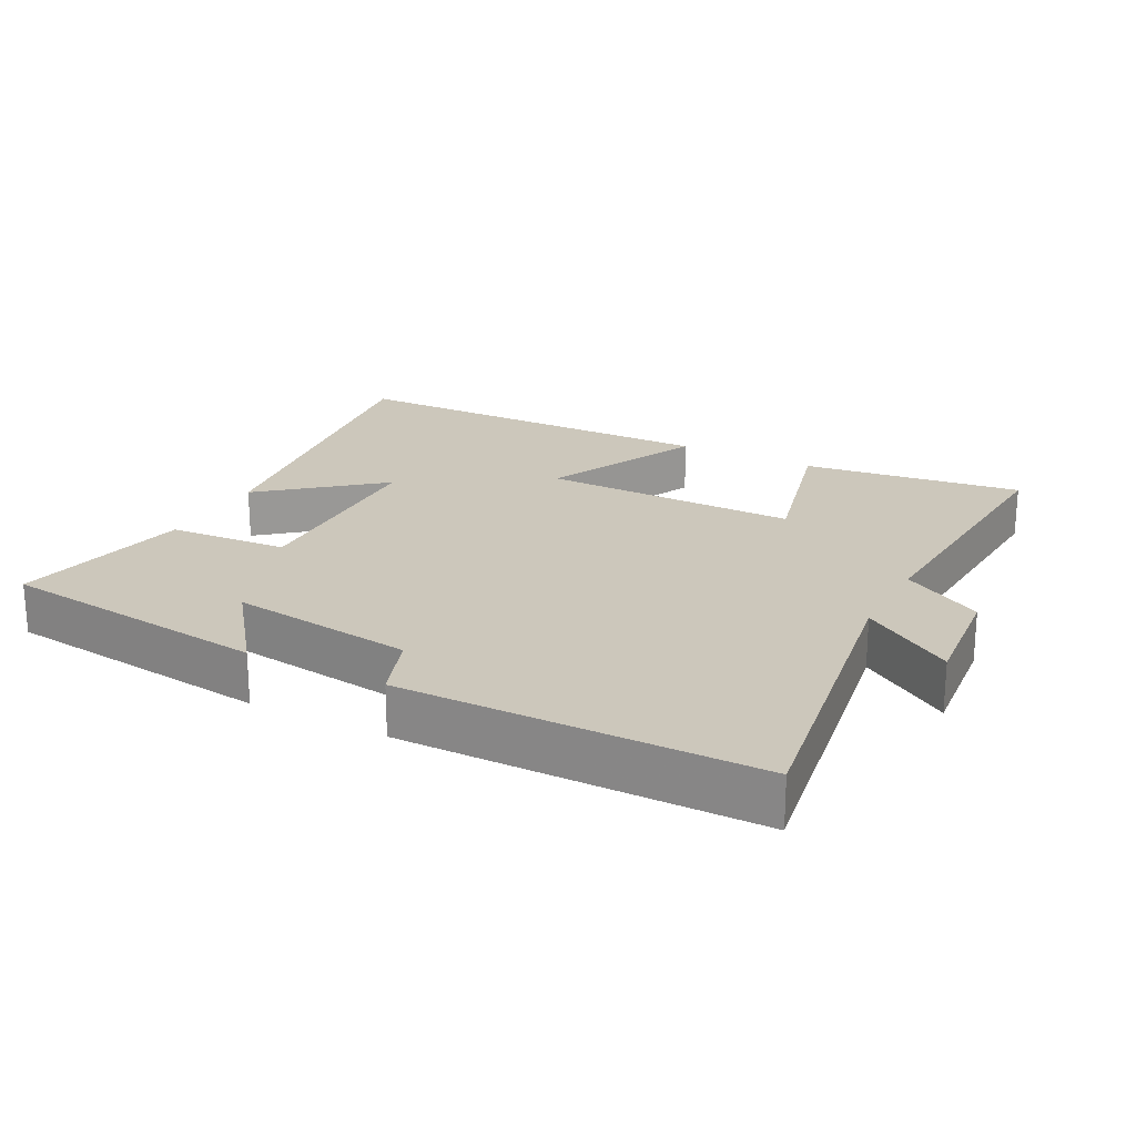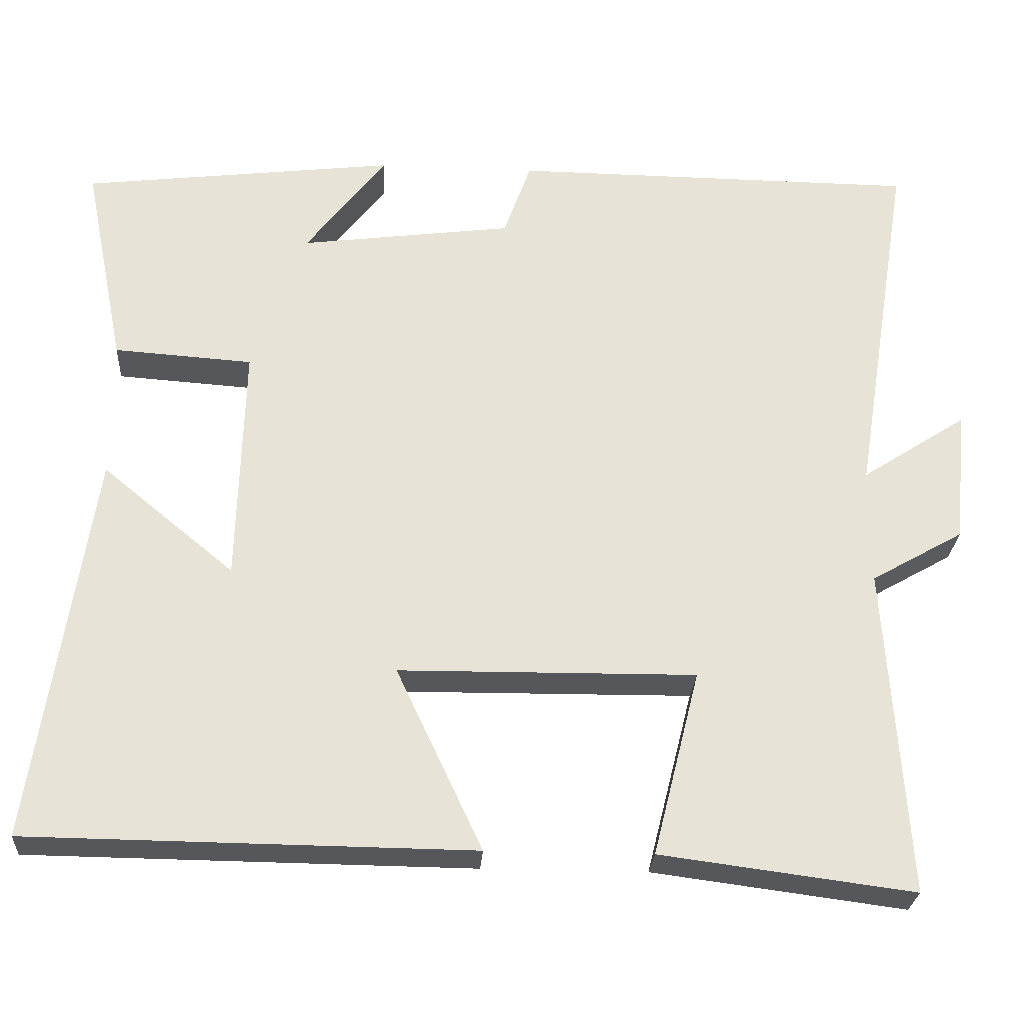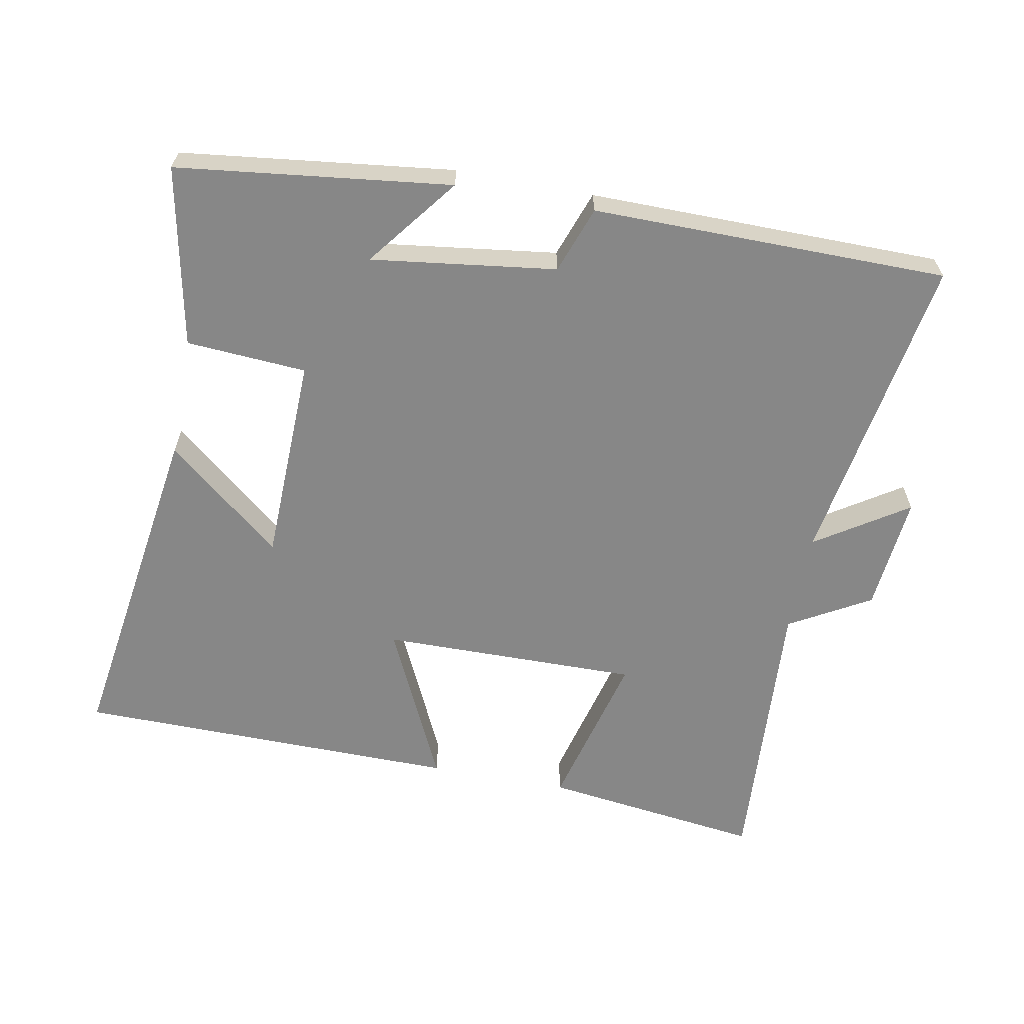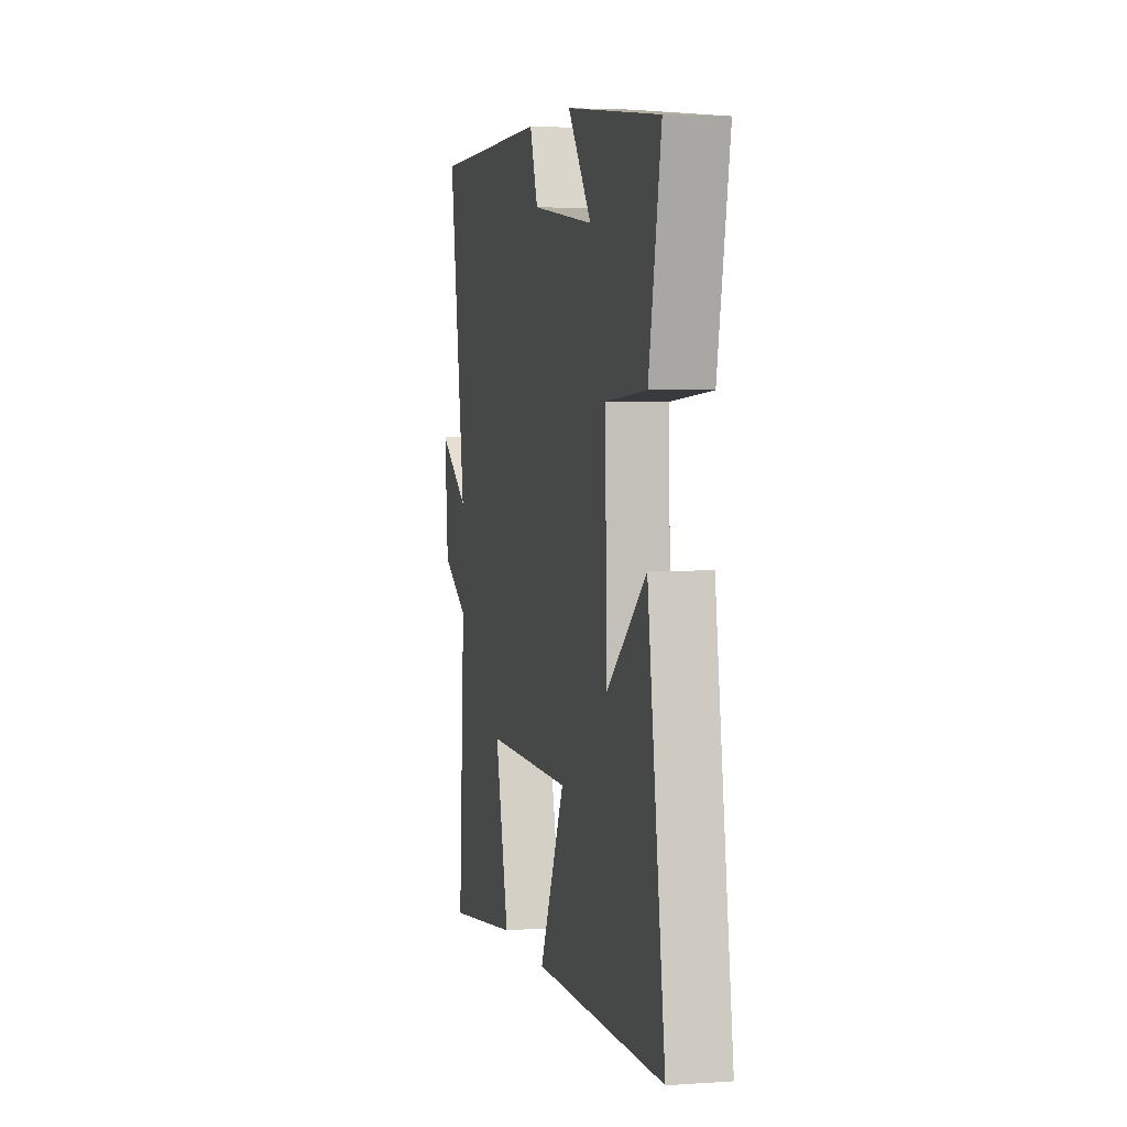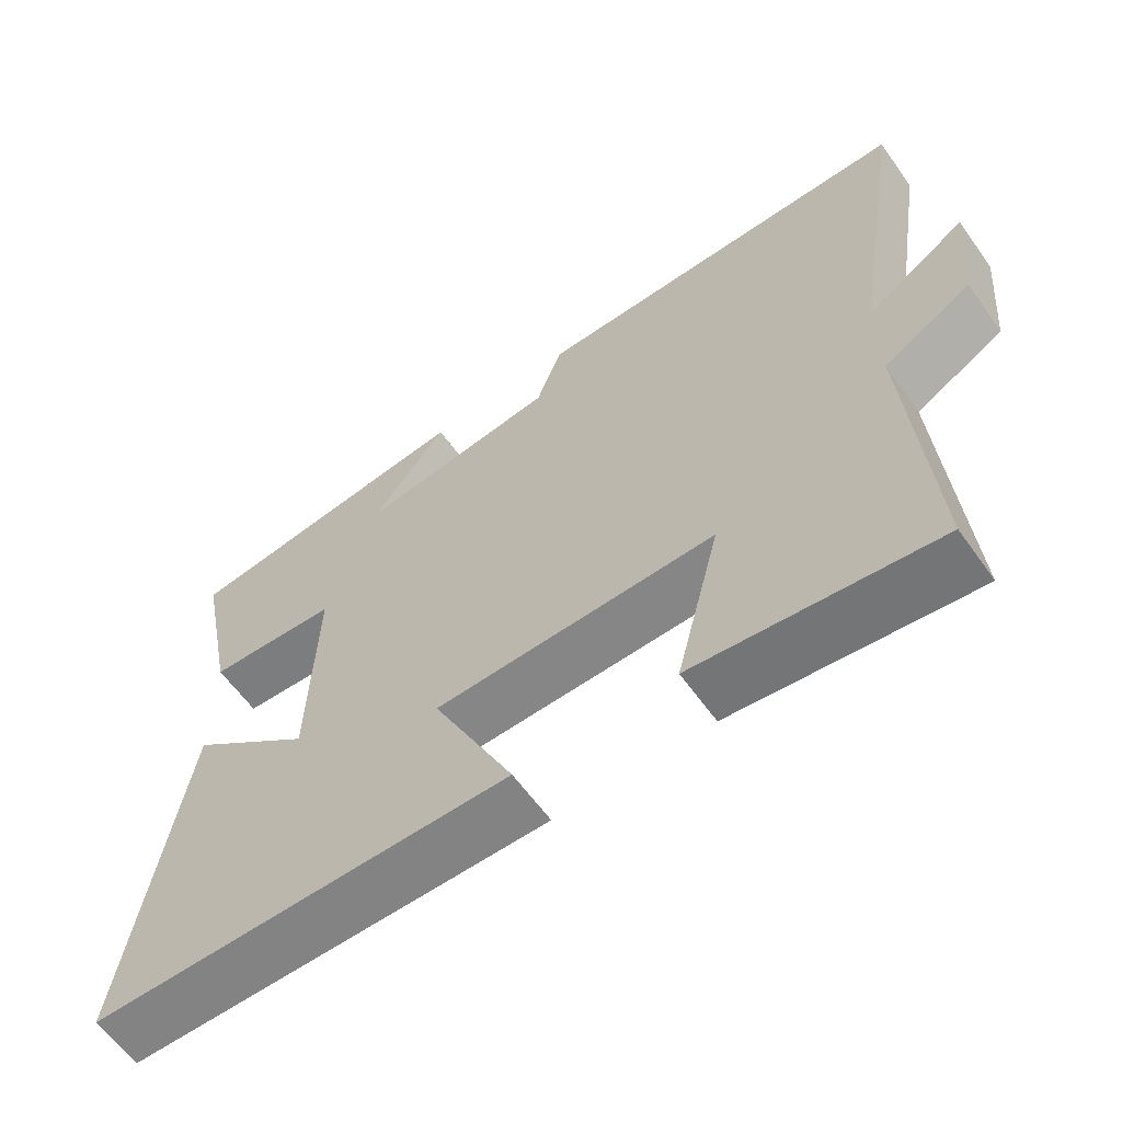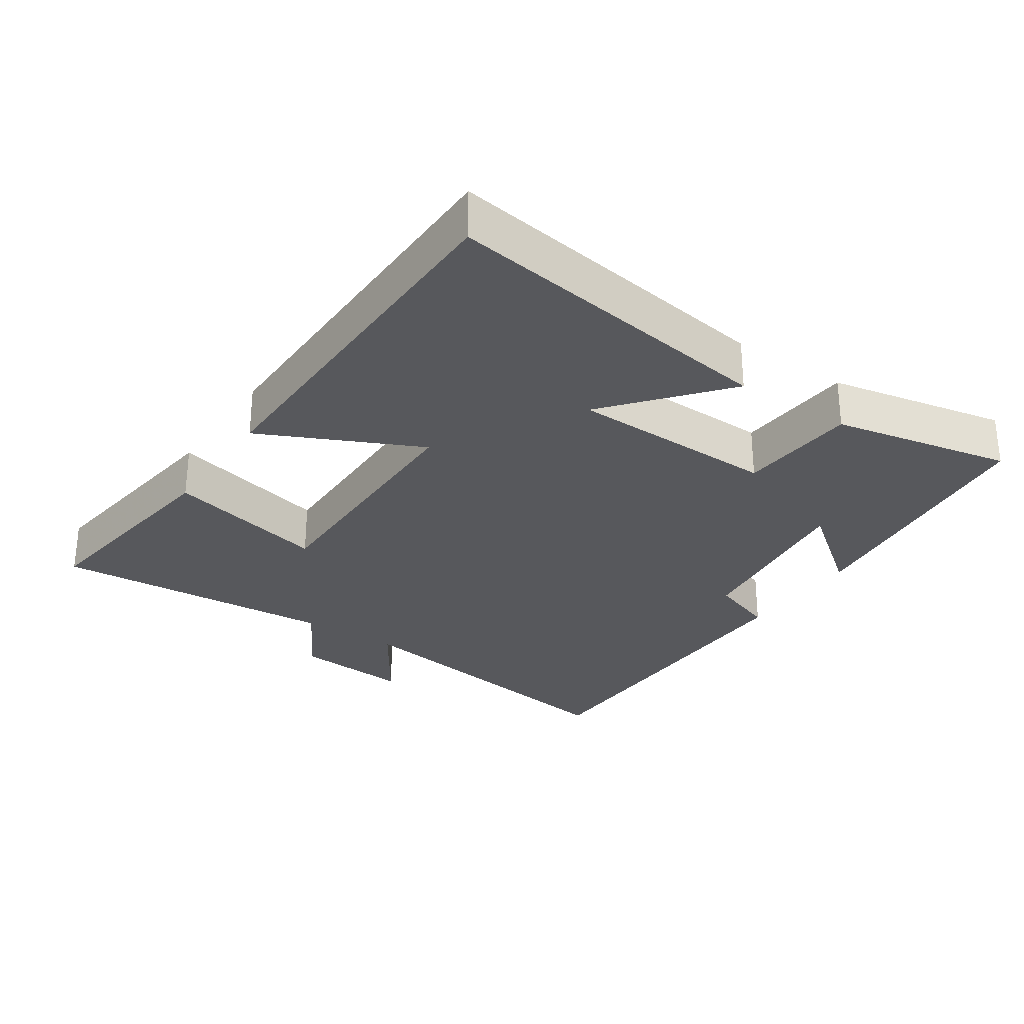
<metadata>
{"format":"obj","ext":"obj","renderer":"f3d","projection":"perspective","resolution":1024,"background":"white","views":[{"elev":21.6,"azim":27.6,"up":"+Y"},{"elev":-26.7,"azim":-3.7,"up":"+Z"},{"elev":-62.5,"azim":-10.7,"up":"+Y"},{"elev":3.8,"azim":-102.8,"up":"+Z"},{"elev":-61.6,"azim":35.5,"up":"+Z"},{"elev":-28.7,"azim":-124.0,"up":"+Y"}]}
</metadata>
<code>
v -0.574 0.07 -0.494
v -0.5 0.07 0.006
v -0.331 0.07 -0.134
v -0.323 0.07 0.174
v -0.5 0.07 0.186
v -0.553 0.07 0.451
v -0.151 0.07 0.5
v -0.254 0.07 0.366
v 0.018 0.07 0.402
v 0.053 0.07 0.5
v 0.575 0.07 0.497
v 0.5 0.07 0.032
v 0.635 0.07 0.12
v 0.619 0.07 -0.052
v 0.5 0.07 -0.12
v 0.527 0.07 -0.542
v 0.203 0.07 -0.5
v 0.263 0.07 -0.262
v -0.117 0.07 -0.266
v -0.007 0.07 -0.5
v -0.574 0 -0.494
v -0.5 0 0.006
v -0.331 0 -0.134
v -0.323 0 0.174
v -0.5 0 0.186
v -0.553 0 0.451
v -0.151 0 0.5
v -0.254 0 0.366
v 0.018 0 0.402
v 0.053 0 0.5
v 0.575 0 0.497
v 0.5 0 0.032
v 0.635 0 0.12
v 0.619 0 -0.052
v 0.5 0 -0.12
v 0.527 0 -0.542
v 0.203 0 -0.5
v 0.263 0 -0.262
v -0.117 0 -0.266
v -0.007 0 -0.5
f 19 20 1
f 15 16 17 18
f 15 18 19
f 12 13 14 15
f 12 15 19
f 9 10 11 12
f 8 9 12 19
f 5 6 7 8
f 4 5 8
f 3 4 8 19
f 1 2 3
f 1 3 19
f 21 40 39
f 38 37 36 35
f 39 38 35
f 35 34 33 32
f 39 35 32
f 32 31 30 29
f 39 32 29 28
f 28 27 26 25
f 28 25 24
f 39 28 24 23
f 23 22 21
f 39 23 21
f 1 21 22 2
f 2 22 23 3
f 3 23 24 4
f 4 24 25 5
f 5 25 26 6
f 6 26 27 7
f 7 27 28 8
f 8 28 29 9
f 9 29 30 10
f 10 30 31 11
f 11 31 32 12
f 12 32 33 13
f 13 33 34 14
f 14 34 35 15
f 15 35 36 16
f 16 36 37 17
f 17 37 38 18
f 18 38 39 19
f 19 39 40 20
f 20 40 21 1

</code>
